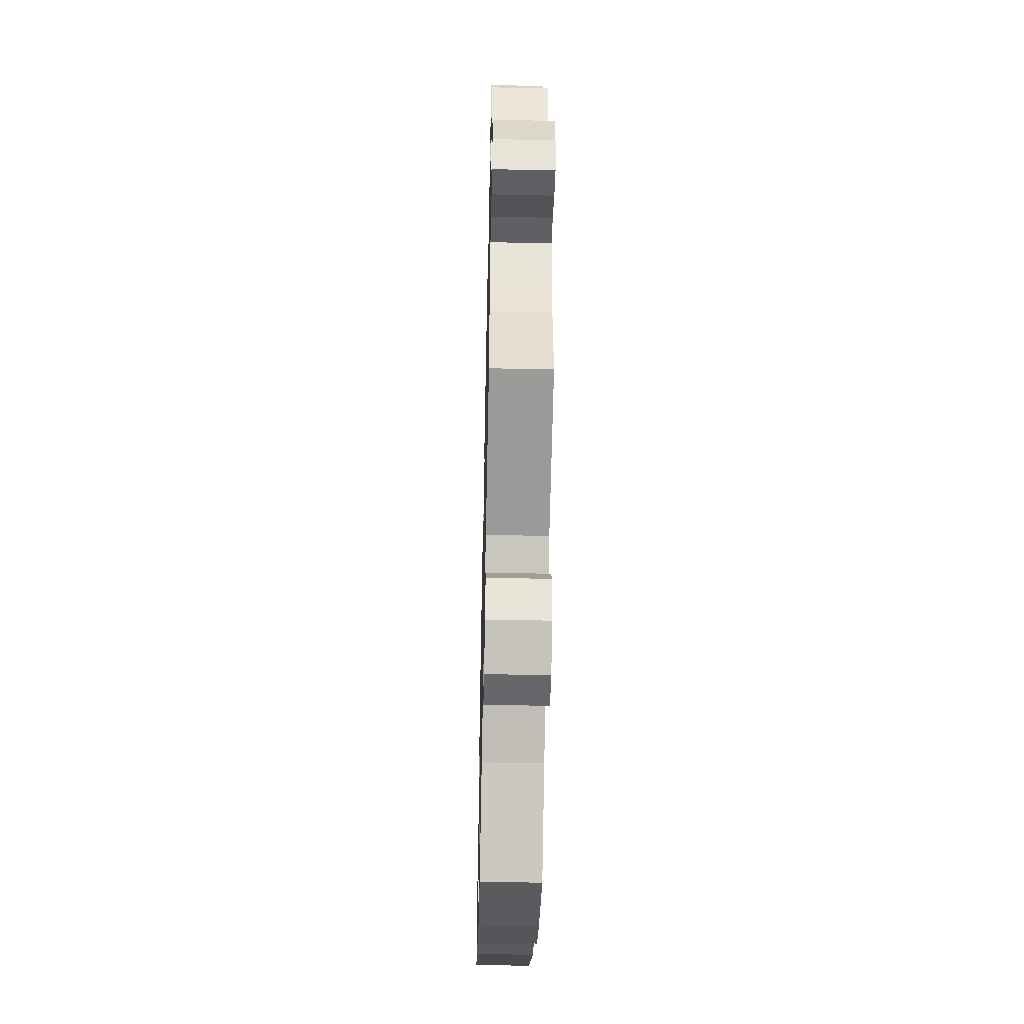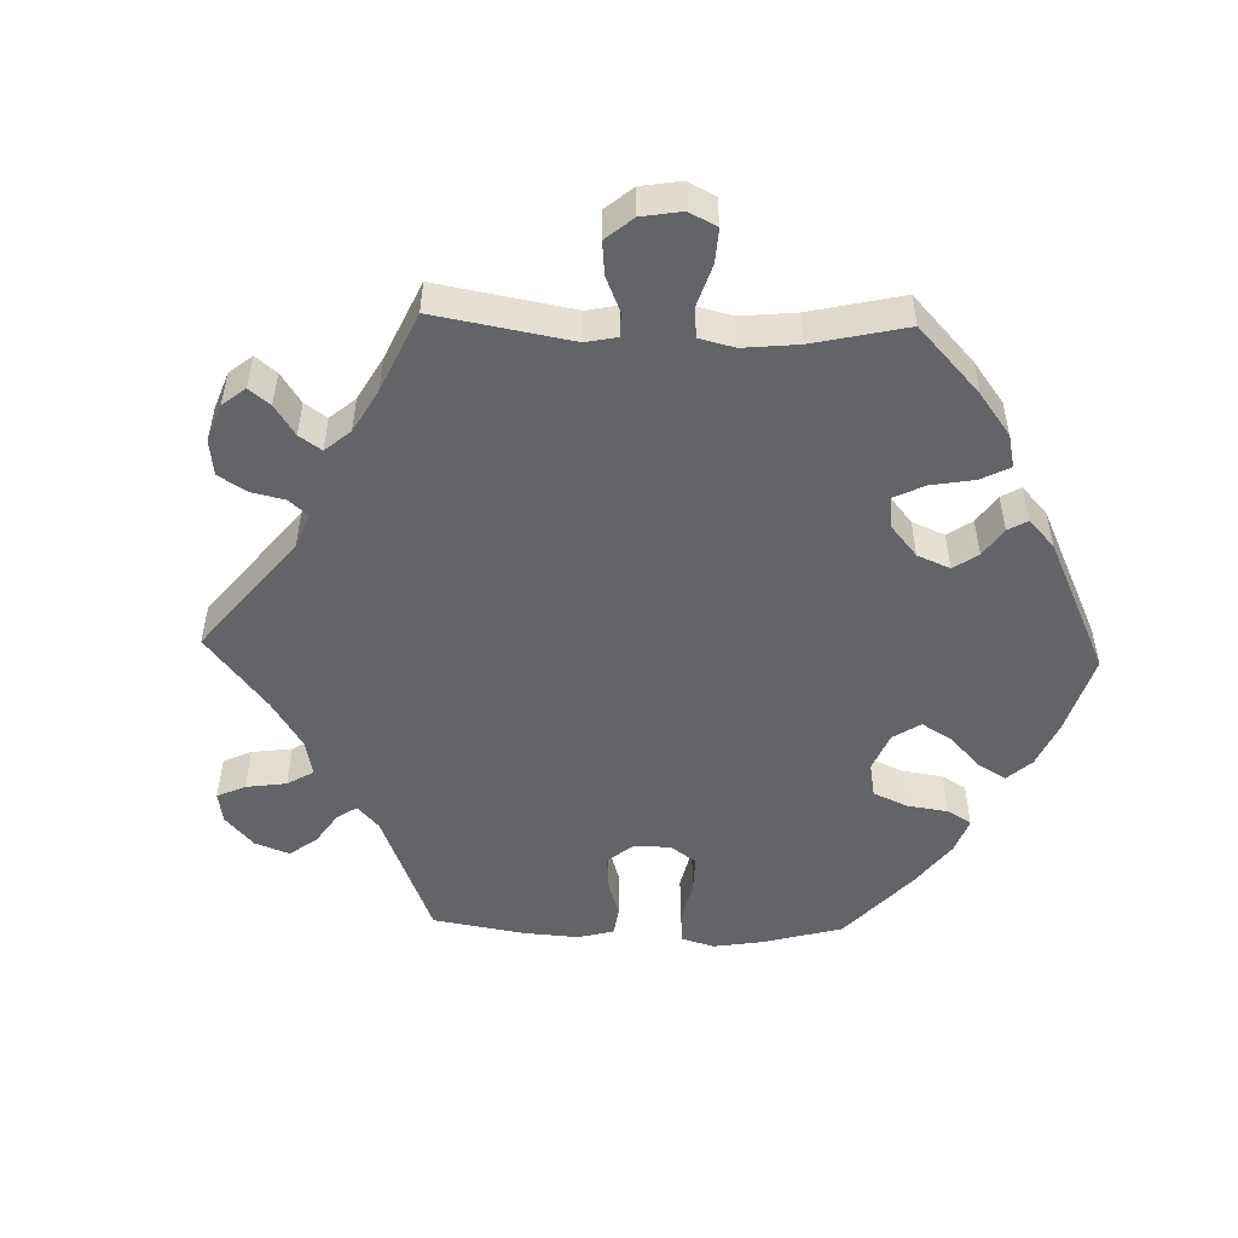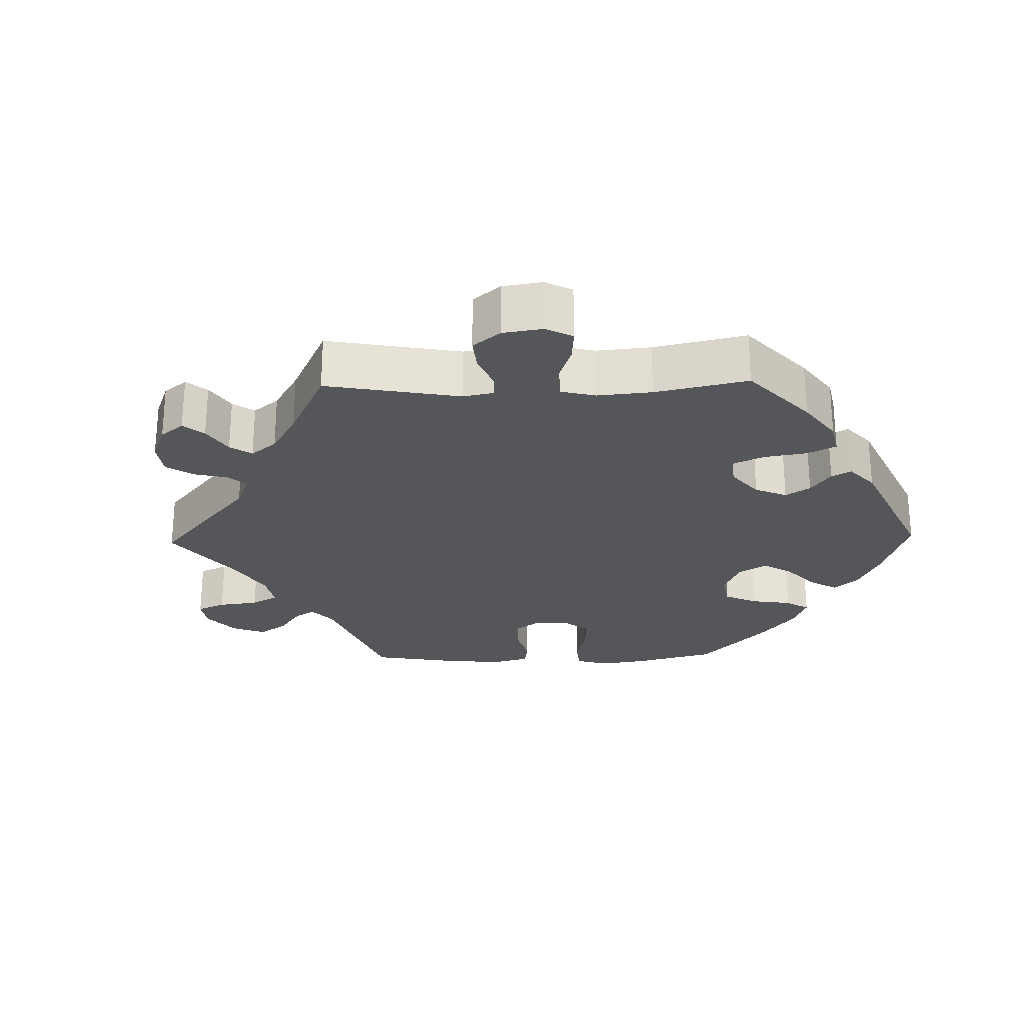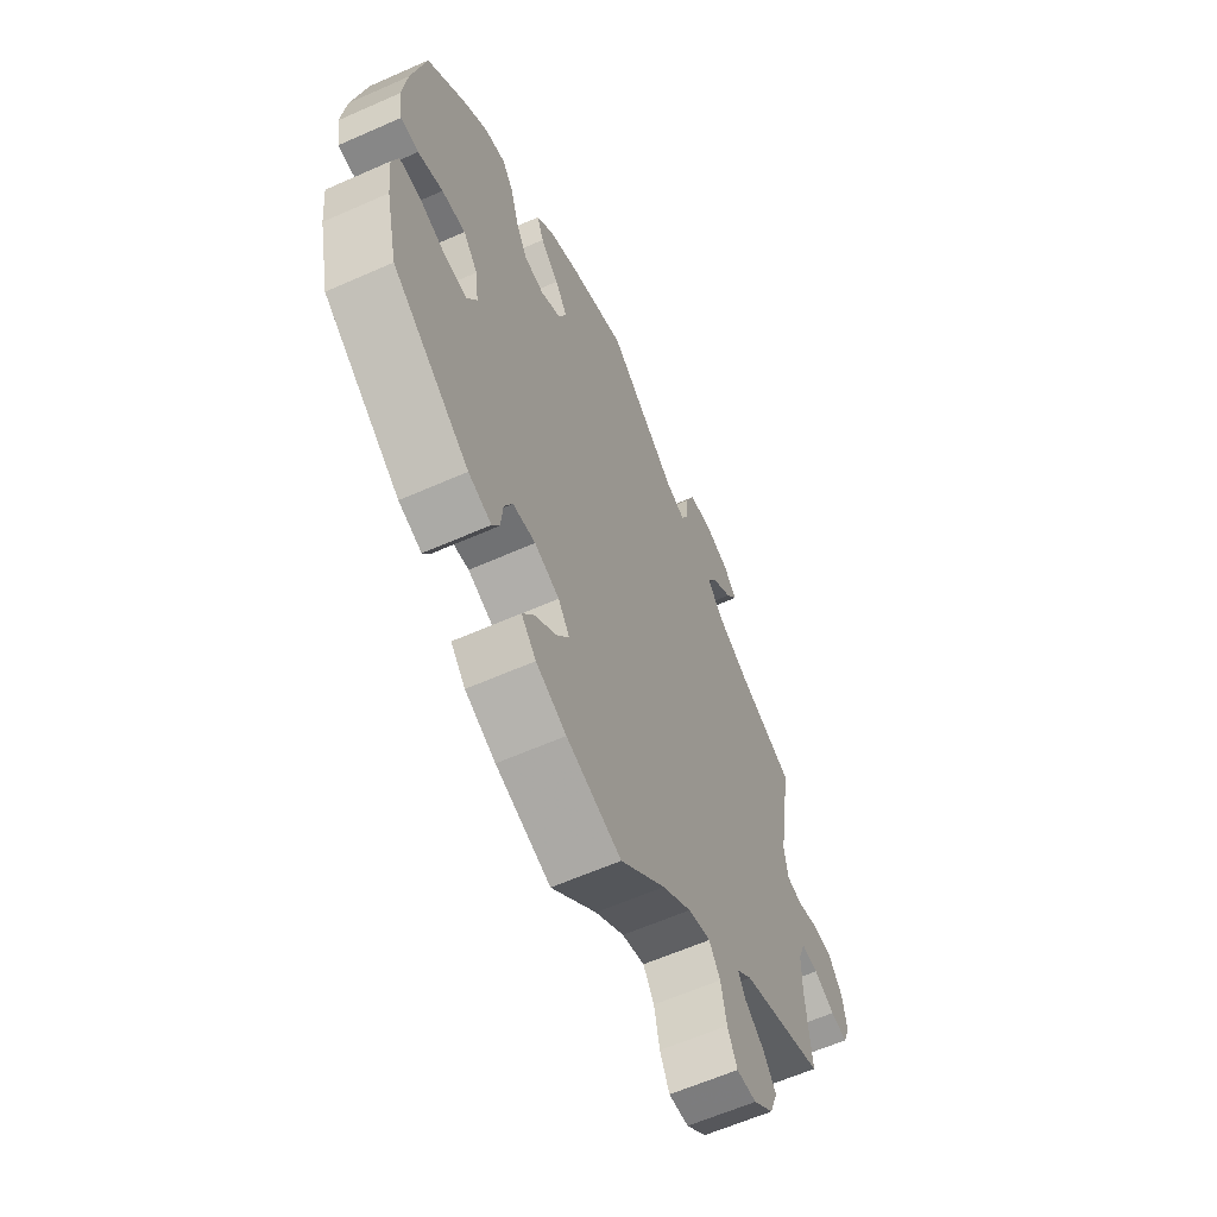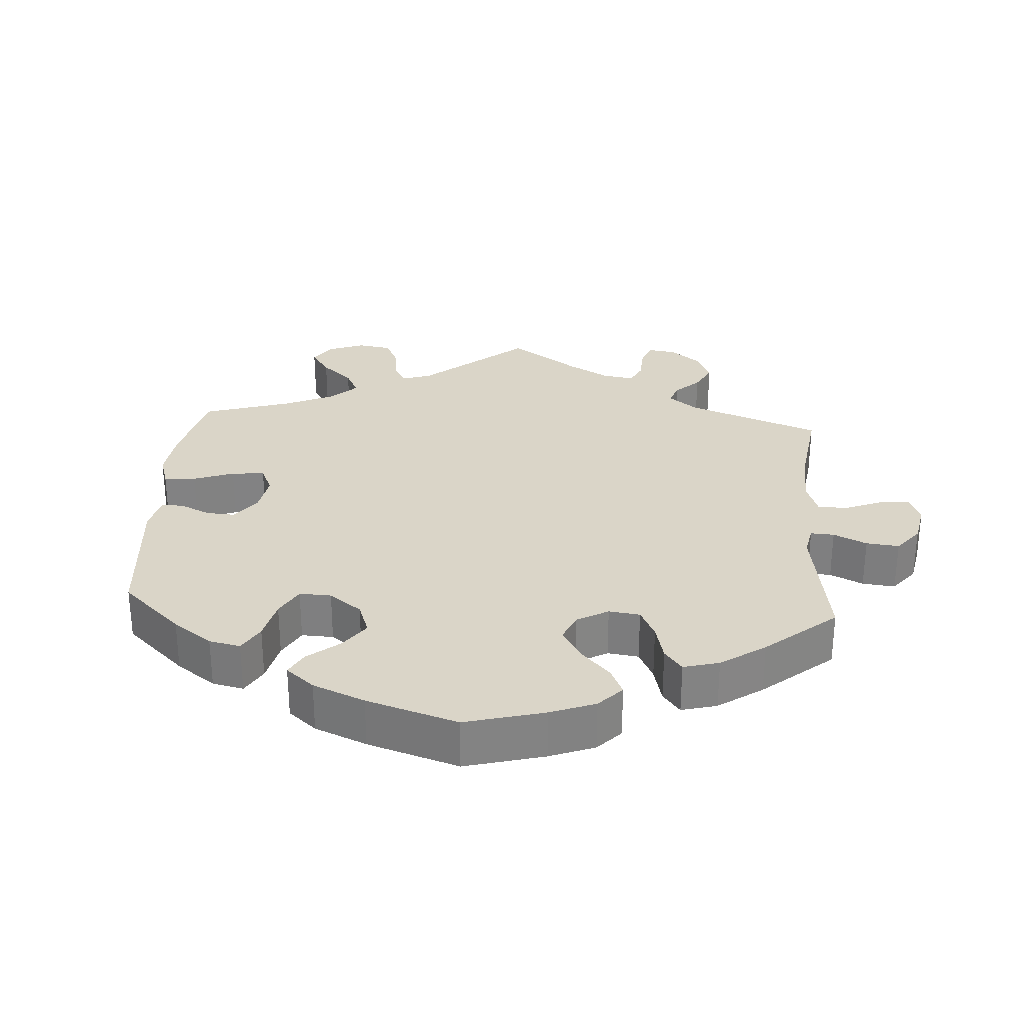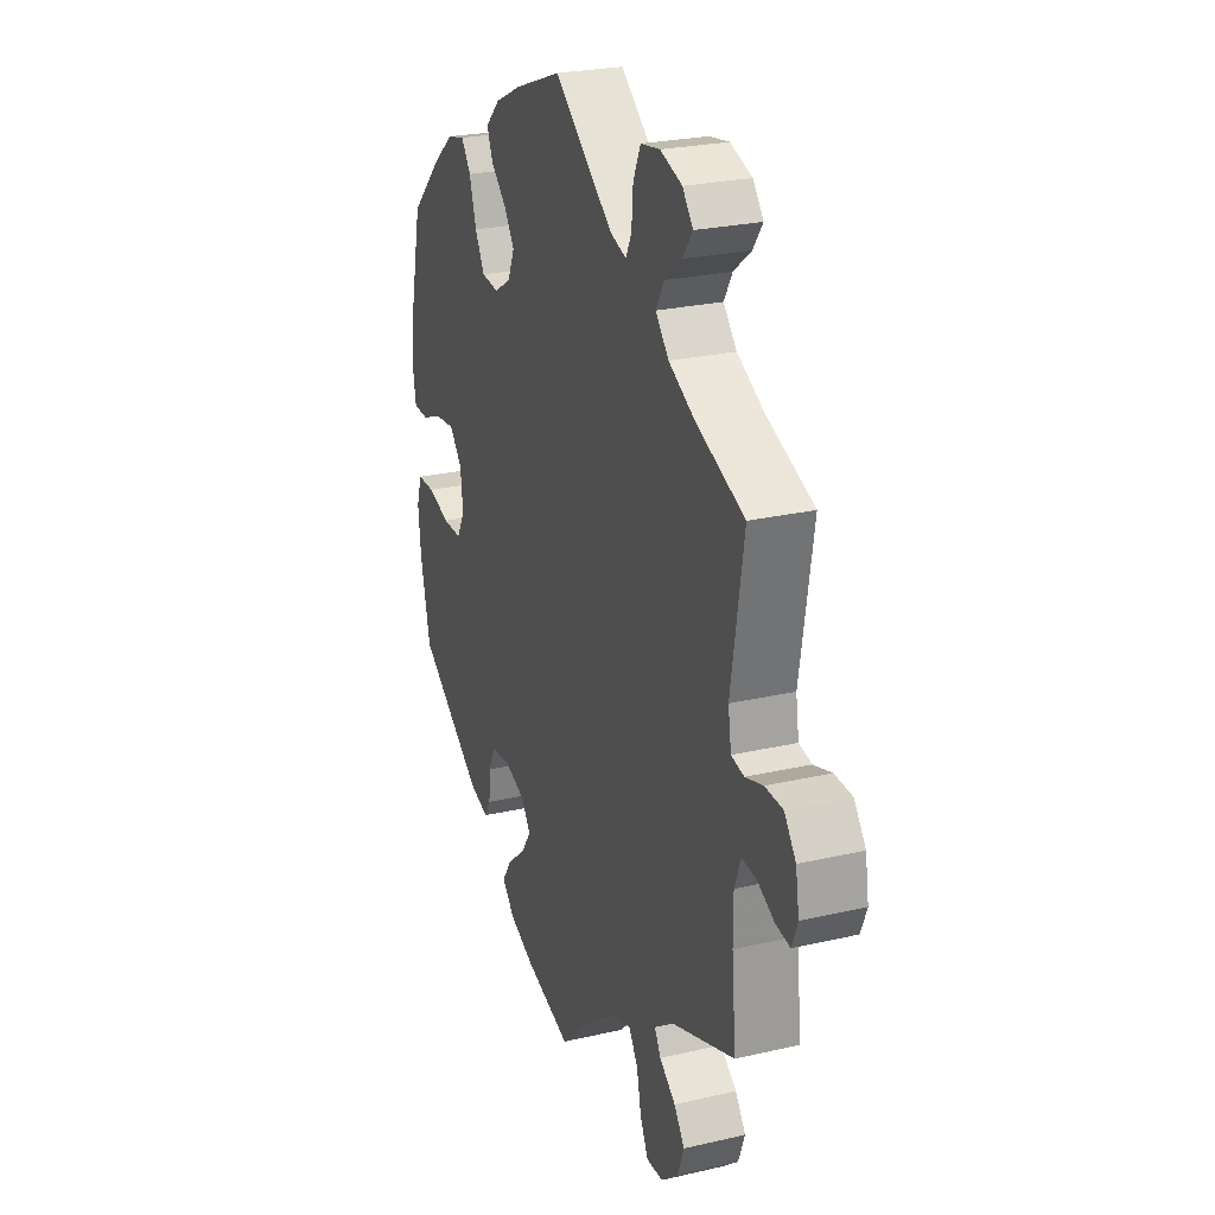
<metadata>
{"format":"obj","ext":"obj","renderer":"f3d","projection":"perspective","resolution":1024,"background":"white","views":[{"elev":-49.4,"azim":88.7,"up":"+Z"},{"elev":-51.1,"azim":148.2,"up":"+Y"},{"elev":-25.4,"azim":151.4,"up":"+Y"},{"elev":-61.2,"azim":-65.7,"up":"+Z"},{"elev":29.2,"azim":-56.1,"up":"+Y"},{"elev":25.1,"azim":69.4,"up":"+Z"}]}
</metadata>
<code>
v 0.32 0.07 -0.354
v 0.287 0.07 -0.383
v 0.303 0.07 -0.412
v 0.345 0.07 -0.444
v 0.372 0.07 -0.482
v 0.355 0.07 -0.528
v 0.311 0.07 -0.564
v 0.268 0.07 -0.566
v 0.247 0.07 -0.523
v 0.235 0.07 -0.465
v 0.211 0.07 -0.429
v 0.162 0.07 -0.443
v 0.099 0.07 -0.488
v 0.001 0.07 -0.578
v -0.118 0.07 -0.541
v -0.184 0.07 -0.512
v -0.216 0.07 -0.477
v -0.191 0.07 -0.439
v -0.144 0.07 -0.4
v -0.117 0.07 -0.361
v -0.142 0.07 -0.326
v -0.196 0.07 -0.306
v -0.245 0.07 -0.312
v -0.263 0.07 -0.349
v -0.267 0.07 -0.396
v -0.283 0.07 -0.423
v -0.333 0.07 -0.407
v -0.501 0.07 -0.288
v -0.527 0.07 -0.175
v -0.534 0.07 -0.107
v -0.52 0.07 -0.064
v -0.475 0.07 -0.064
v -0.417 0.07 -0.082
v -0.368 0.07 -0.083
v -0.347 0.07 -0.043
v -0.354 0.07 0.014
v -0.386 0.07 0.052
v -0.437 0.07 0.047
v -0.491 0.07 0.026
v -0.53 0.07 0.027
v -0.539 0.07 0.078
v -0.529 0.07 0.157
v -0.5 0.07 0.289
v -0.418 0.07 0.371
v -0.365 0.07 0.414
v -0.319 0.07 0.425
v -0.294 0.07 0.39
v -0.276 0.07 0.331
v -0.251 0.07 0.286
v -0.207 0.07 0.281
v -0.163 0.07 0.307
v -0.146 0.07 0.348
v -0.173 0.07 0.388
v -0.213 0.07 0.426
v -0.228 0.07 0.463
v -0.191 0.07 0.5
v -0.122 0.07 0.533
v 0 0.07 0.578
v 0.152 0.07 0.457
v 0.194 0.07 0.443
v 0.209 0.07 0.473
v 0.213 0.07 0.525
v 0.232 0.07 0.568
v 0.282 0.07 0.576
v 0.338 0.07 0.557
v 0.365 0.07 0.523
v 0.34 0.07 0.488
v 0.295 0.07 0.453
v 0.274 0.07 0.416
v 0.308 0.07 0.377
v 0.377 0.07 0.34
v 0.501 0.07 0.29
v 0.468 0.07 0.089
v 0.476 0.07 0.038
v 0.509 0.07 0.031
v 0.555 0.07 0.045
v 0.601 0.07 0.043
v 0.631 0.07 0.003
v 0.64 0.07 -0.052
v 0.625 0.07 -0.09
v 0.588 0.07 -0.084
v 0.543 0.07 -0.061
v 0.506 0.07 -0.058
v 0.49 0.07 -0.101
v 0.49 0.07 -0.169
v 0.501 0.07 -0.289
v 0.32 0 -0.354
v 0.287 0 -0.383
v 0.303 0 -0.412
v 0.345 0 -0.444
v 0.372 0 -0.482
v 0.355 0 -0.528
v 0.311 0 -0.564
v 0.268 0 -0.566
v 0.247 0 -0.523
v 0.235 0 -0.465
v 0.211 0 -0.429
v 0.162 0 -0.443
v 0.099 0 -0.488
v 0.001 0 -0.578
v -0.118 0 -0.541
v -0.184 0 -0.512
v -0.216 0 -0.477
v -0.191 0 -0.439
v -0.144 0 -0.4
v -0.117 0 -0.361
v -0.142 0 -0.326
v -0.196 0 -0.306
v -0.245 0 -0.312
v -0.263 0 -0.349
v -0.267 0 -0.396
v -0.283 0 -0.423
v -0.333 0 -0.407
v -0.501 0 -0.288
v -0.527 0 -0.175
v -0.534 0 -0.107
v -0.52 0 -0.064
v -0.475 0 -0.064
v -0.417 0 -0.082
v -0.368 0 -0.083
v -0.347 0 -0.043
v -0.354 0 0.014
v -0.386 0 0.052
v -0.437 0 0.047
v -0.491 0 0.026
v -0.53 0 0.027
v -0.539 0 0.078
v -0.529 0 0.157
v -0.5 0 0.289
v -0.418 0 0.371
v -0.365 0 0.414
v -0.319 0 0.425
v -0.294 0 0.39
v -0.276 0 0.331
v -0.251 0 0.286
v -0.207 0 0.281
v -0.163 0 0.307
v -0.146 0 0.348
v -0.173 0 0.388
v -0.213 0 0.426
v -0.228 0 0.463
v -0.191 0 0.5
v -0.122 0 0.533
v 0 0 0.578
v 0.152 0 0.457
v 0.194 0 0.443
v 0.209 0 0.473
v 0.213 0 0.525
v 0.232 0 0.568
v 0.282 0 0.576
v 0.338 0 0.557
v 0.365 0 0.523
v 0.34 0 0.488
v 0.295 0 0.453
v 0.274 0 0.416
v 0.308 0 0.377
v 0.377 0 0.34
v 0.501 0 0.29
v 0.468 0 0.089
v 0.476 0 0.038
v 0.509 0 0.031
v 0.555 0 0.045
v 0.601 0 0.043
v 0.631 0 0.003
v 0.64 0 -0.052
v 0.625 0 -0.09
v 0.588 0 -0.084
v 0.543 0 -0.061
v 0.506 0 -0.058
v 0.49 0 -0.101
v 0.49 0 -0.169
v 0.501 0 -0.289
f 85 86 1
f 84 85 1 2
f 83 84 2
f 79 80 81 82
f 79 82 83
f 78 79 83
f 75 76 77 78
f 74 75 78 83
f 71 72 73
f 70 71 73 74
f 69 70 74 83
f 65 66 67 68
f 65 68 69
f 64 65 69
f 61 62 63 64
f 60 61 64 69
f 59 60 69 83
f 53 54 55 56
f 52 53 56 57
f 45 46 47 48
f 45 48 49
f 44 45 49
f 43 44 49
f 42 43 49 50
f 38 39 40 41
f 37 38 41 42
f 30 31 32 33
f 30 33 34
f 29 30 34
f 28 29 34
f 27 28 34
f 24 25 26 27
f 23 24 27 34
f 22 23 34 35
f 16 17 18 19
f 16 19 20
f 13 14 15 16
f 12 13 16 20
f 11 12 20 21
f 7 8 9 10
f 7 10 11
f 6 7 11
f 3 4 5 6
f 2 3 6 11
f 52 57 58 59
f 51 52 59 83
f 50 51 83 2
f 37 42 50 2
f 21 22 35 36
f 2 11 21 36
f 2 36 37
f 87 172 171
f 88 87 171 170
f 88 170 169
f 168 167 166 165
f 169 168 165
f 169 165 164
f 164 163 162 161
f 169 164 161 160
f 159 158 157
f 160 159 157 156
f 169 160 156 155
f 154 153 152 151
f 155 154 151
f 155 151 150
f 150 149 148 147
f 155 150 147 146
f 169 155 146 145
f 142 141 140 139
f 143 142 139 138
f 134 133 132 131
f 135 134 131
f 135 131 130
f 135 130 129
f 136 135 129 128
f 127 126 125 124
f 128 127 124 123
f 119 118 117 116
f 120 119 116
f 120 116 115
f 120 115 114
f 120 114 113
f 113 112 111 110
f 120 113 110 109
f 121 120 109 108
f 105 104 103 102
f 106 105 102
f 102 101 100 99
f 106 102 99 98
f 107 106 98 97
f 96 95 94 93
f 97 96 93
f 97 93 92
f 92 91 90 89
f 97 92 89 88
f 145 144 143 138
f 169 145 138 137
f 88 169 137 136
f 88 136 128 123
f 122 121 108 107
f 122 107 97 88
f 123 122 88
f 1 87 88 2
f 2 88 89 3
f 3 89 90 4
f 4 90 91 5
f 5 91 92 6
f 6 92 93 7
f 7 93 94 8
f 8 94 95 9
f 9 95 96 10
f 10 96 97 11
f 11 97 98 12
f 12 98 99 13
f 13 99 100 14
f 14 100 101 15
f 15 101 102 16
f 16 102 103 17
f 17 103 104 18
f 18 104 105 19
f 19 105 106 20
f 20 106 107 21
f 21 107 108 22
f 22 108 109 23
f 23 109 110 24
f 24 110 111 25
f 25 111 112 26
f 26 112 113 27
f 27 113 114 28
f 28 114 115 29
f 29 115 116 30
f 30 116 117 31
f 31 117 118 32
f 32 118 119 33
f 33 119 120 34
f 34 120 121 35
f 35 121 122 36
f 36 122 123 37
f 37 123 124 38
f 38 124 125 39
f 39 125 126 40
f 40 126 127 41
f 41 127 128 42
f 42 128 129 43
f 43 129 130 44
f 44 130 131 45
f 45 131 132 46
f 46 132 133 47
f 47 133 134 48
f 48 134 135 49
f 49 135 136 50
f 50 136 137 51
f 51 137 138 52
f 52 138 139 53
f 53 139 140 54
f 54 140 141 55
f 55 141 142 56
f 56 142 143 57
f 57 143 144 58
f 58 144 145 59
f 59 145 146 60
f 60 146 147 61
f 61 147 148 62
f 62 148 149 63
f 63 149 150 64
f 64 150 151 65
f 65 151 152 66
f 66 152 153 67
f 67 153 154 68
f 68 154 155 69
f 69 155 156 70
f 70 156 157 71
f 71 157 158 72
f 72 158 159 73
f 73 159 160 74
f 74 160 161 75
f 75 161 162 76
f 76 162 163 77
f 77 163 164 78
f 78 164 165 79
f 79 165 166 80
f 80 166 167 81
f 81 167 168 82
f 82 168 169 83
f 83 169 170 84
f 84 170 171 85
f 85 171 172 86
f 86 172 87 1

</code>
